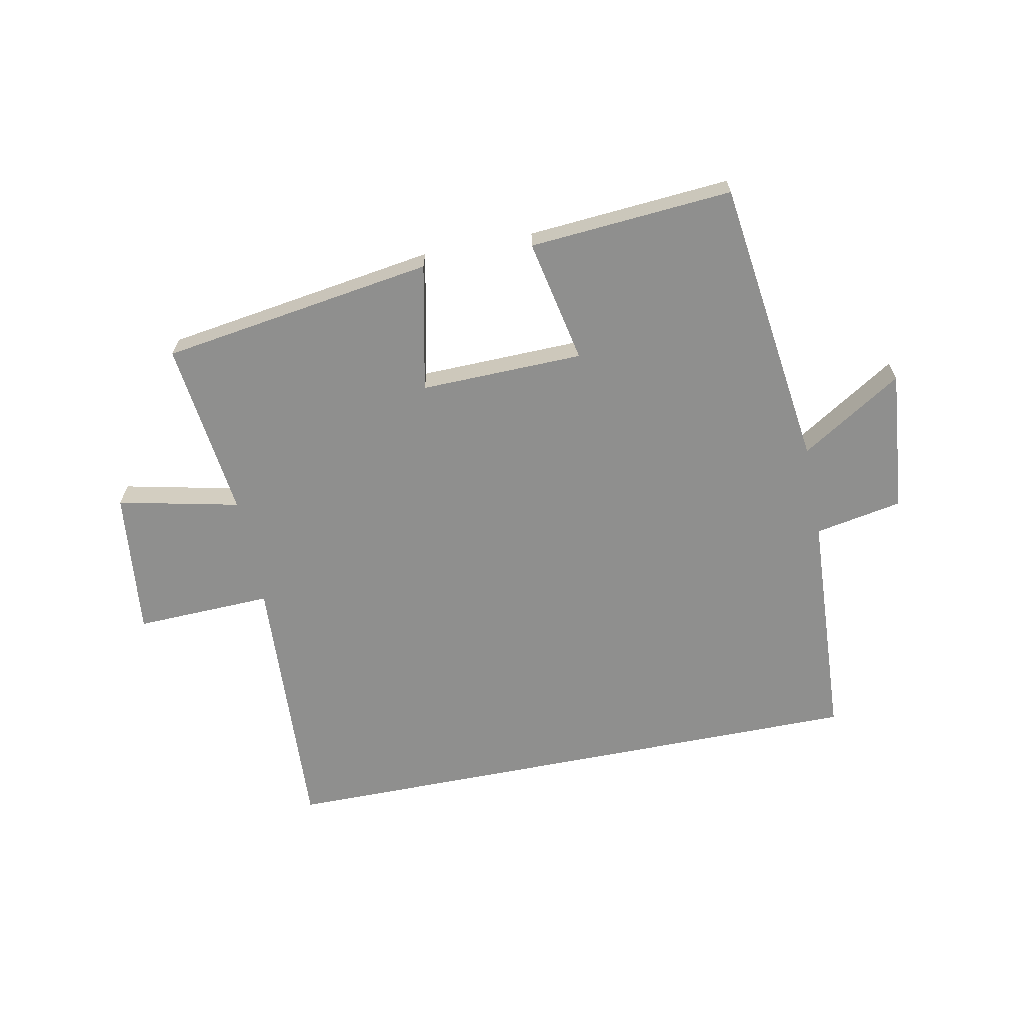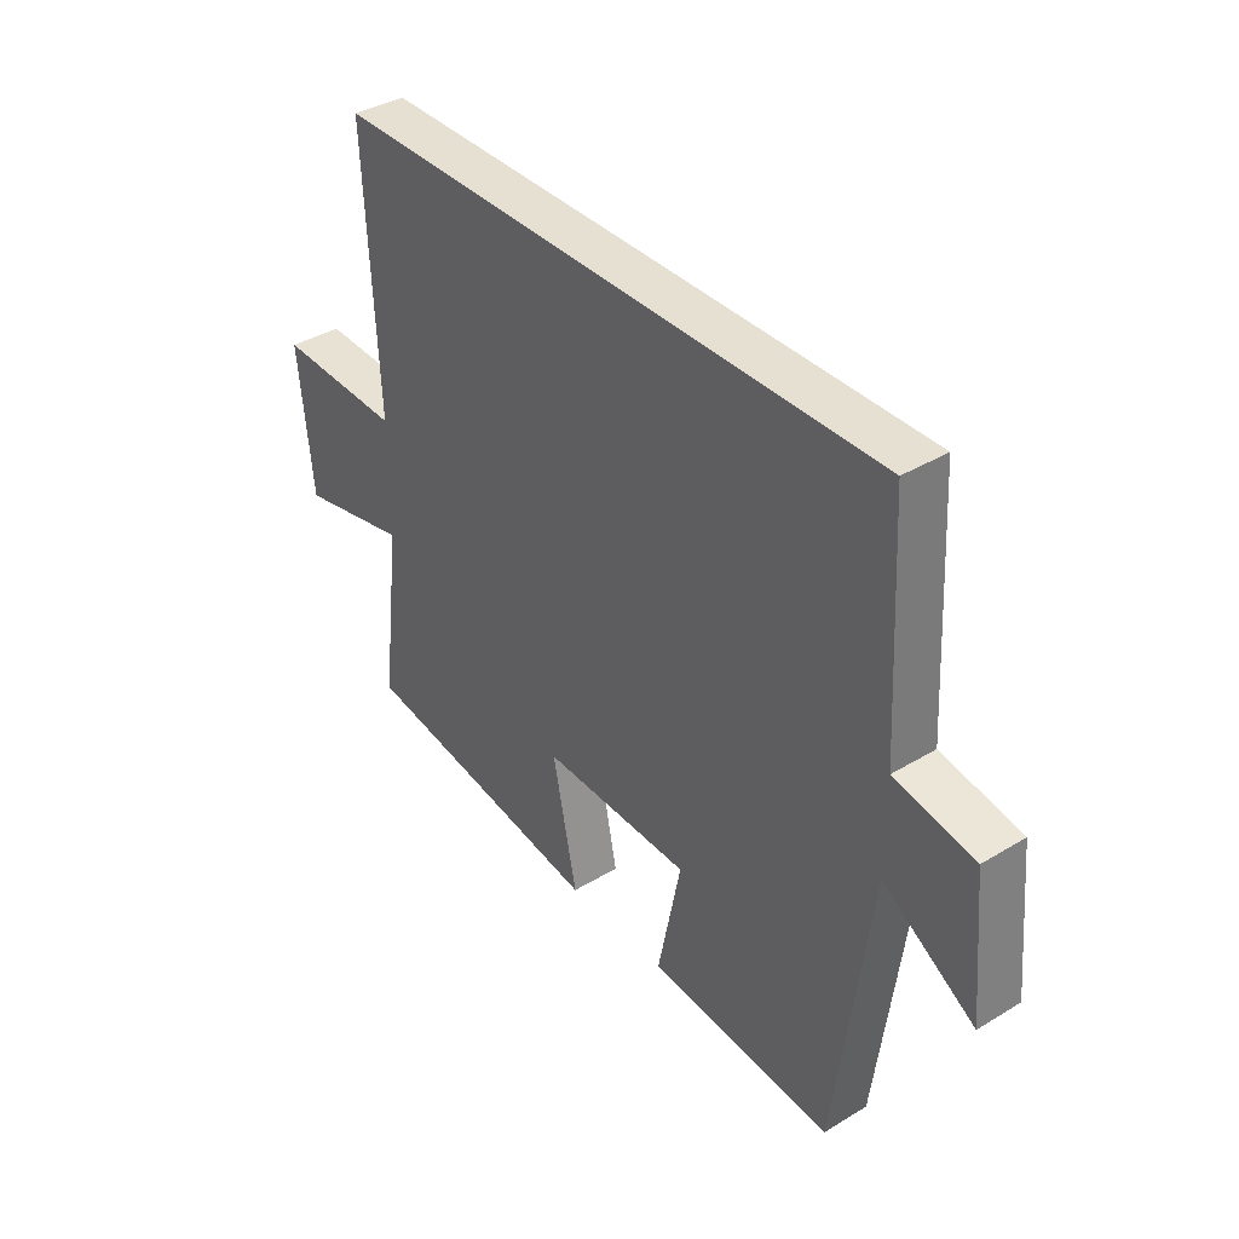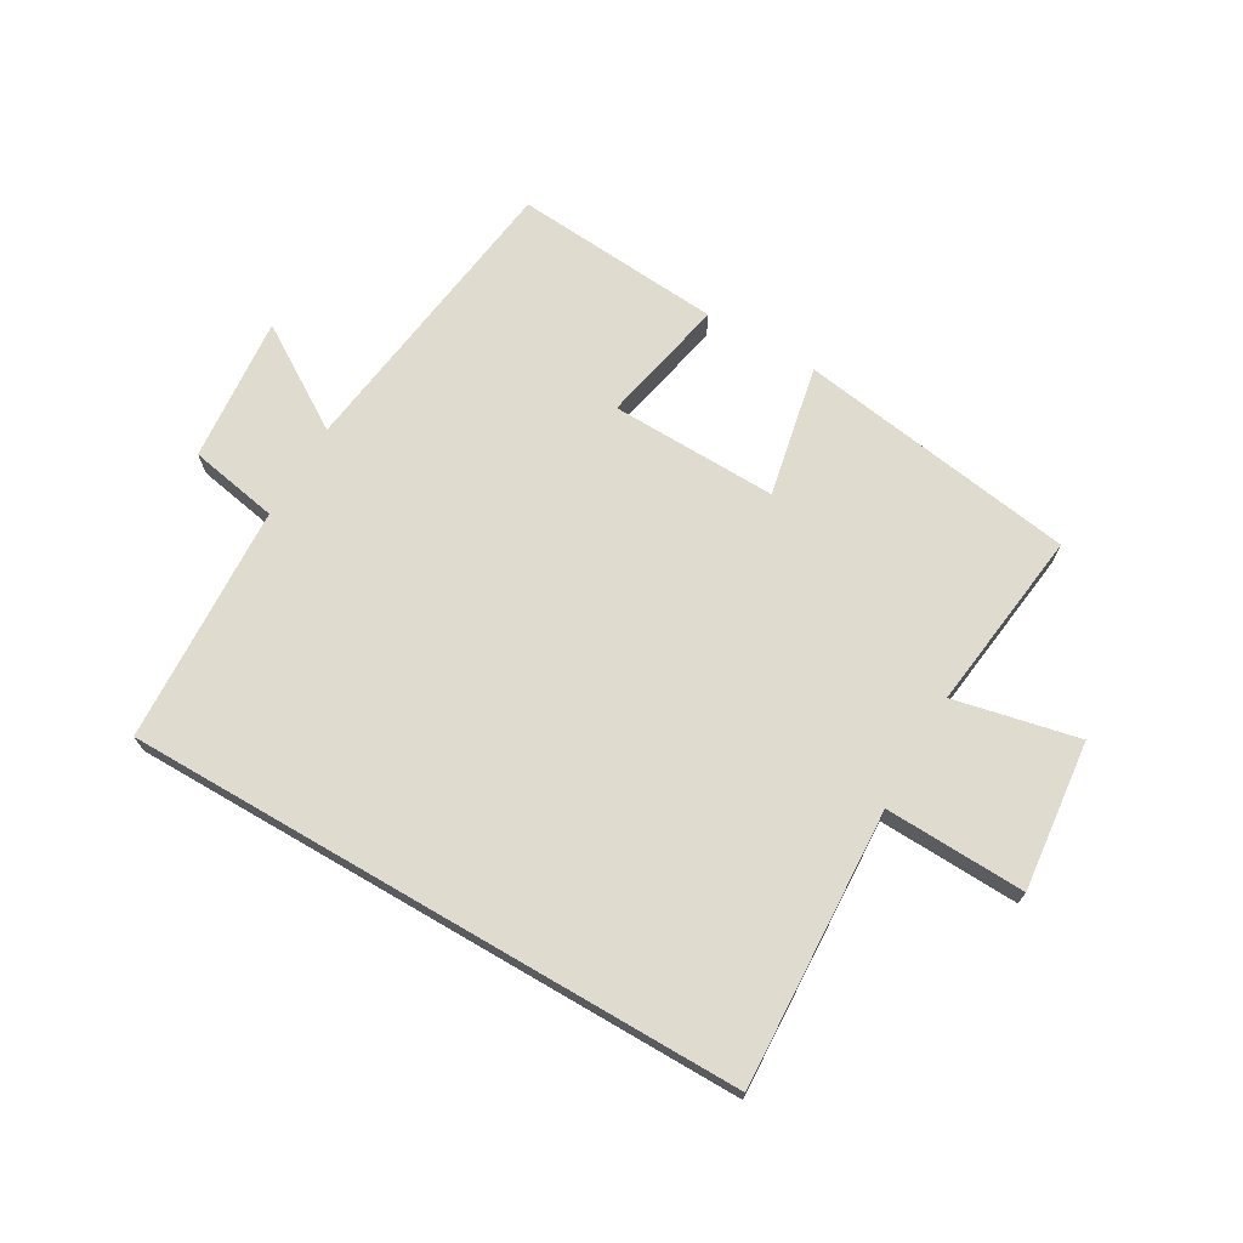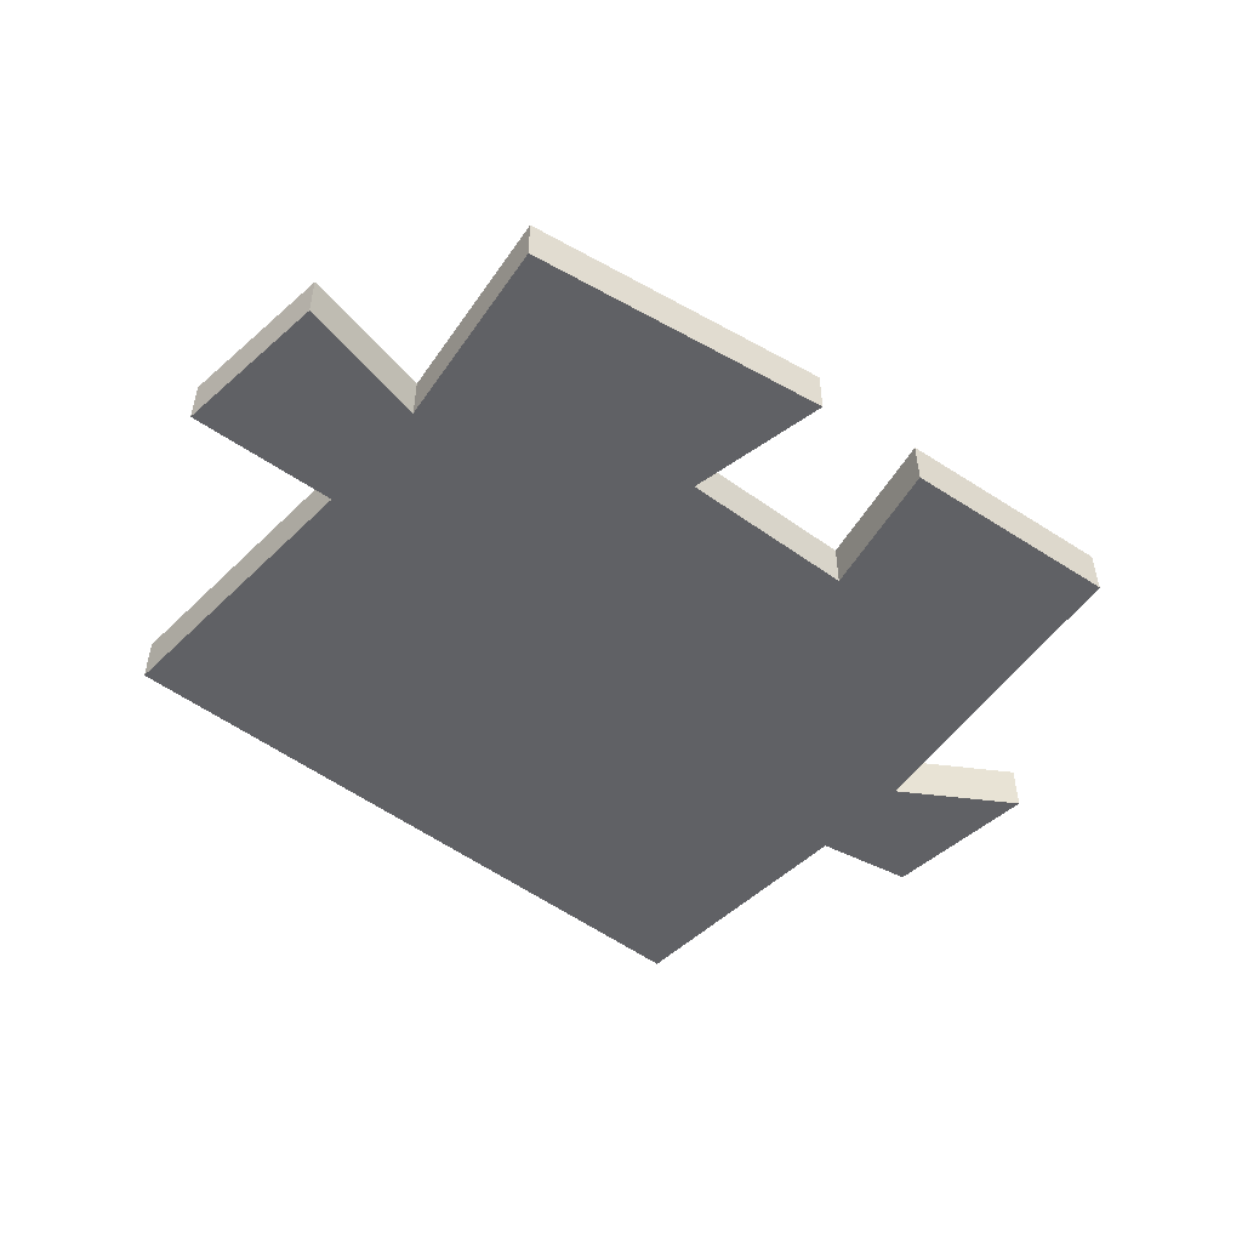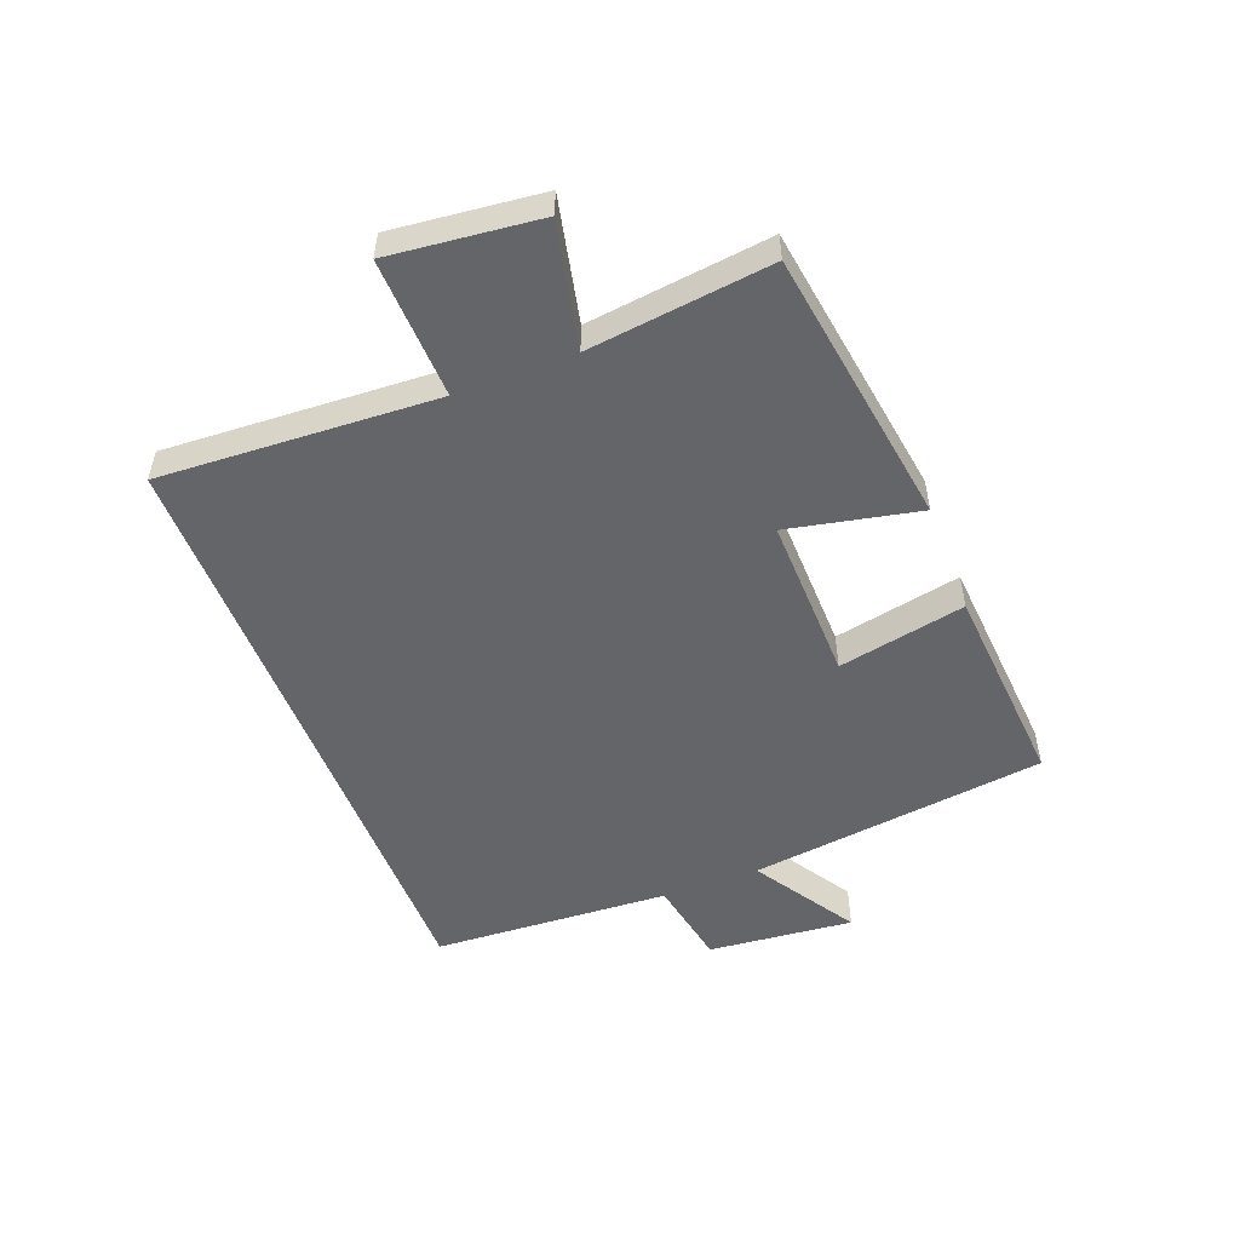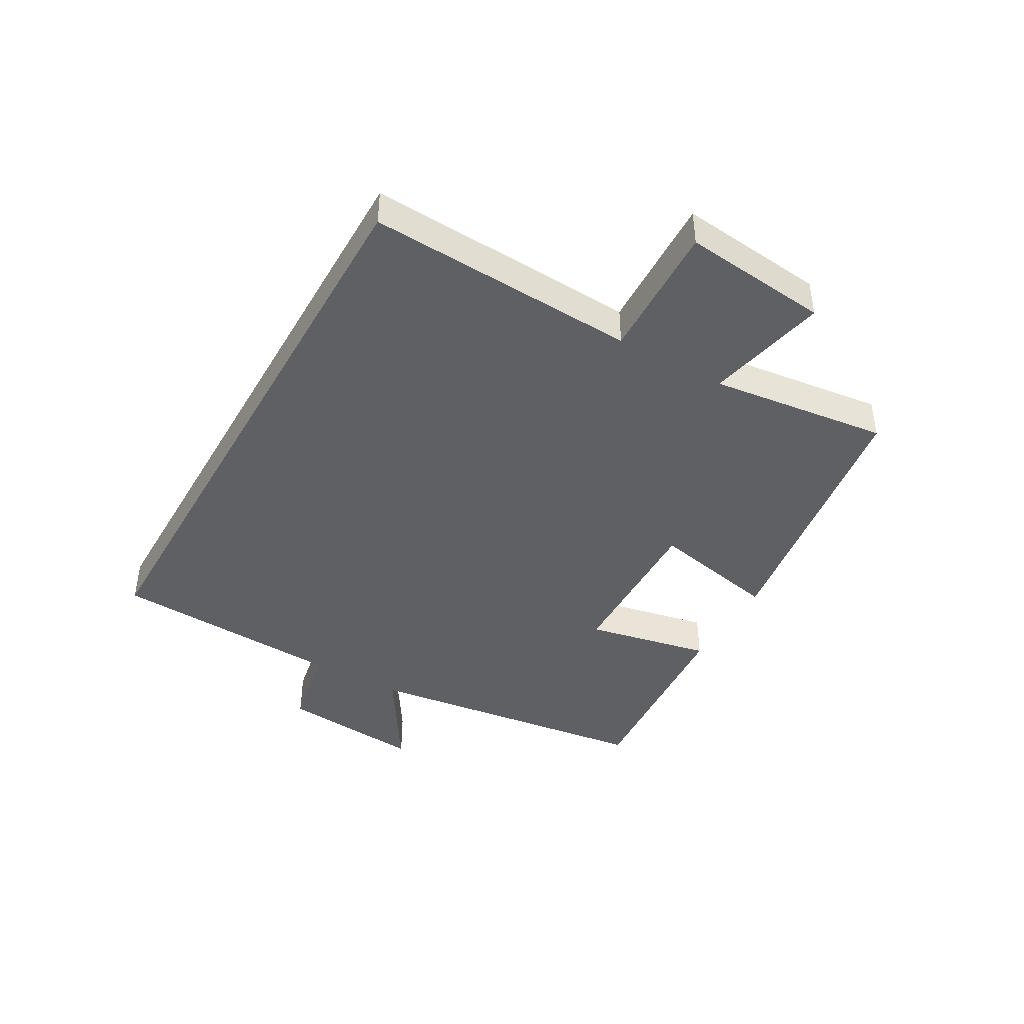
<metadata>
{"format":"obj","ext":"obj","renderer":"f3d","projection":"perspective","resolution":1024,"background":"white","views":[{"elev":-65.1,"azim":-168.8,"up":"+Y"},{"elev":37.8,"azim":-127.7,"up":"+Z"},{"elev":70.3,"azim":30.2,"up":"+Y"},{"elev":-49.7,"azim":140.0,"up":"+Y"},{"elev":-51.5,"azim":111.0,"up":"+Y"},{"elev":-42.8,"azim":60.4,"up":"+Y"}]}
</metadata>
<code>
v -0.479 0.07 0.5
v 0.523 0.07 0.5
v 0.5 0.07 0.053
v 0.727 0.07 0.061
v 0.701 0.07 -0.181
v 0.5 0.07 -0.137
v 0.536 0.07 -0.432
v 0.084 0.07 -0.5
v 0.128 0.07 -0.288
v -0.142 0.07 -0.294
v -0.1 0.07 -0.5
v -0.437 0.07 -0.526
v -0.5 0.07 -0.044
v -0.667 0.07 -0.149
v -0.645 0.07 0.087
v -0.5 0.07 0.114
v -0.479 0 0.5
v 0.523 0 0.5
v 0.5 0 0.053
v 0.727 0 0.061
v 0.701 0 -0.181
v 0.5 0 -0.137
v 0.536 0 -0.432
v 0.084 0 -0.5
v 0.128 0 -0.288
v -0.142 0 -0.294
v -0.1 0 -0.5
v -0.437 0 -0.526
v -0.5 0 -0.044
v -0.667 0 -0.149
v -0.645 0 0.087
v -0.5 0 0.114
f 13 14 15 16
f 13 16 1
f 12 13 1
f 11 12 1
f 10 11 1
f 1 2 3
f 10 1 3
f 9 10 3
f 6 7 8 9
f 6 9 3 4
f 4 5 6
f 32 31 30 29
f 17 32 29
f 17 29 28
f 17 28 27
f 17 27 26
f 19 18 17
f 19 17 26
f 19 26 25
f 25 24 23 22
f 20 19 25 22
f 22 21 20
f 1 17 18 2
f 2 18 19 3
f 3 19 20 4
f 4 20 21 5
f 5 21 22 6
f 6 22 23 7
f 7 23 24 8
f 8 24 25 9
f 9 25 26 10
f 10 26 27 11
f 11 27 28 12
f 12 28 29 13
f 13 29 30 14
f 14 30 31 15
f 15 31 32 16
f 16 32 17 1

</code>
